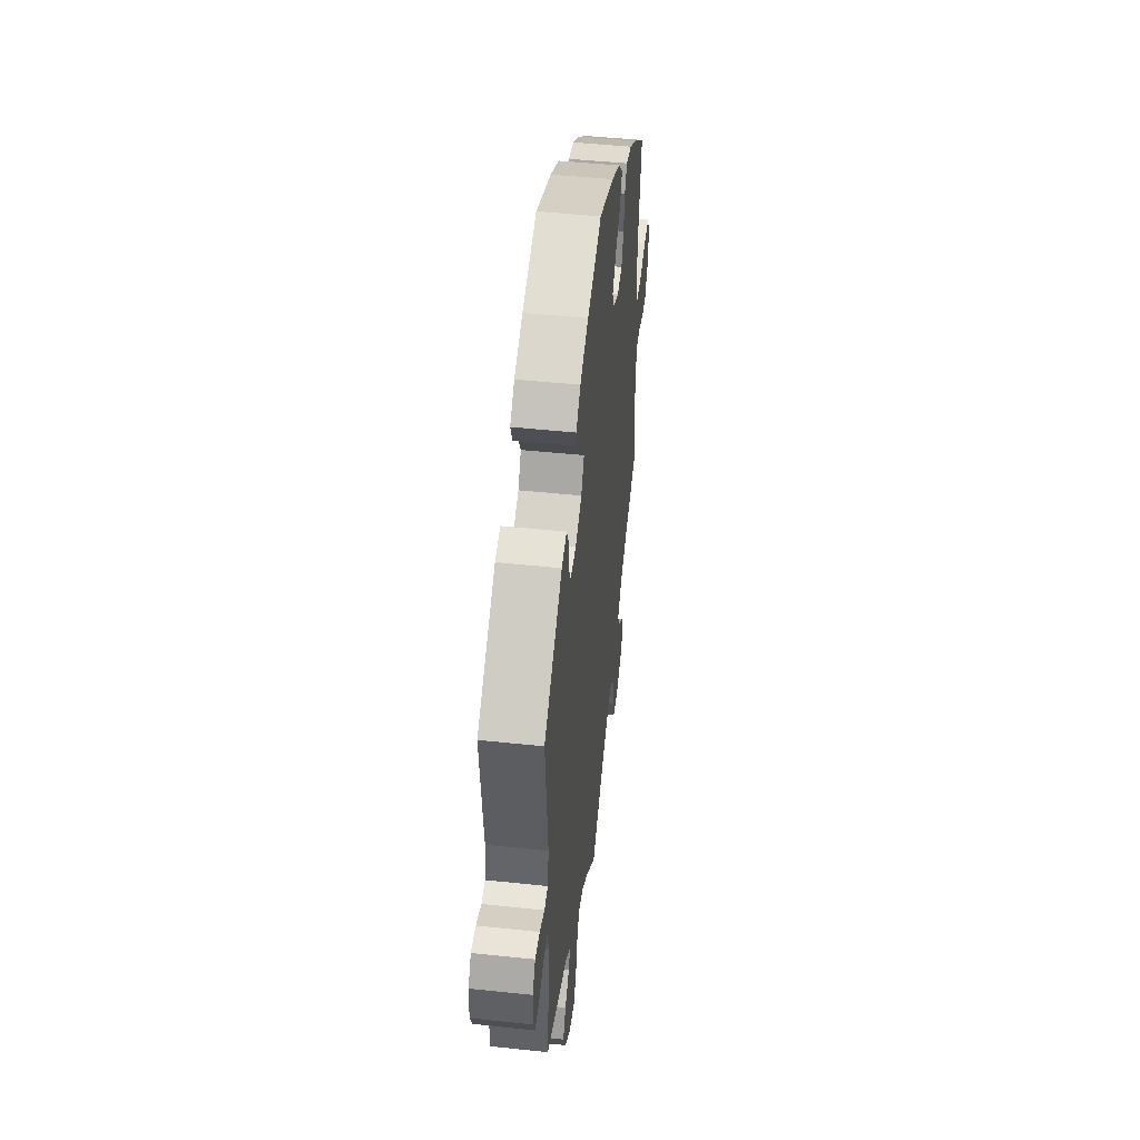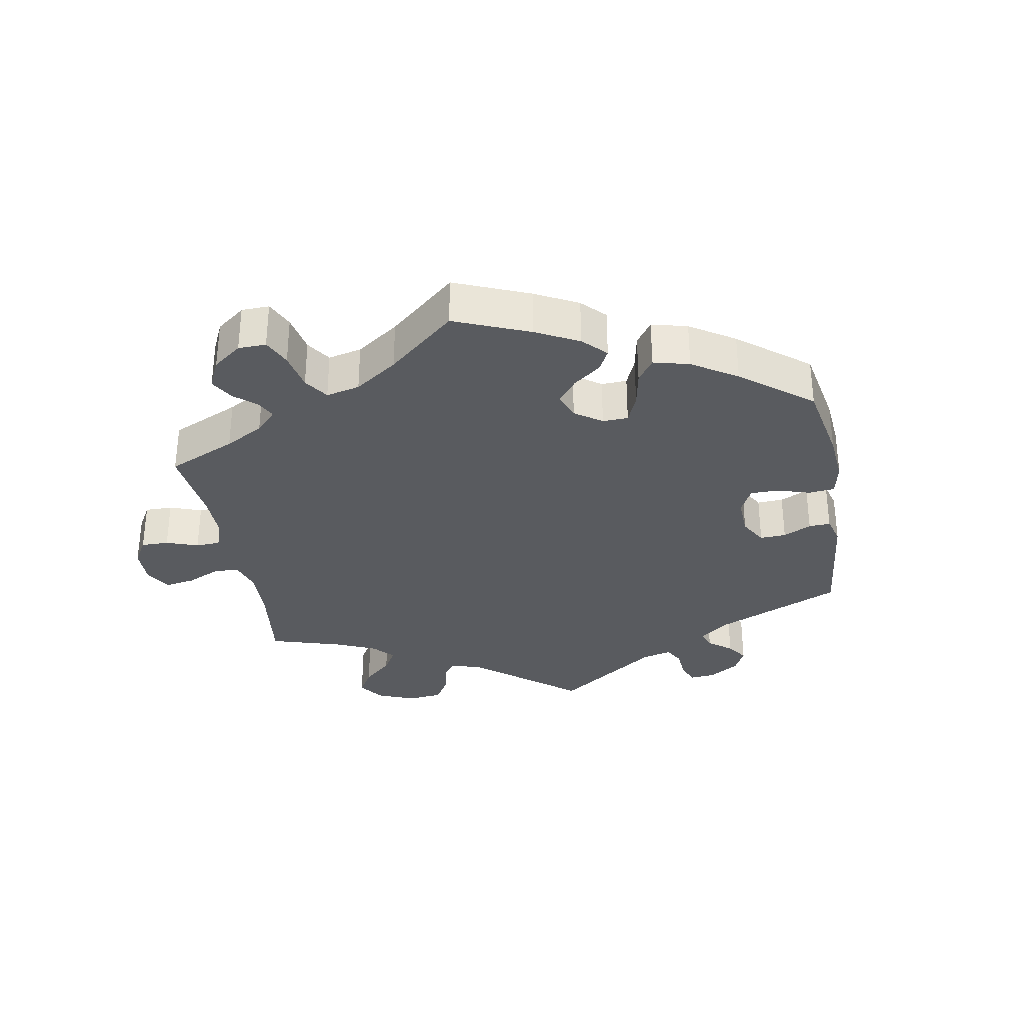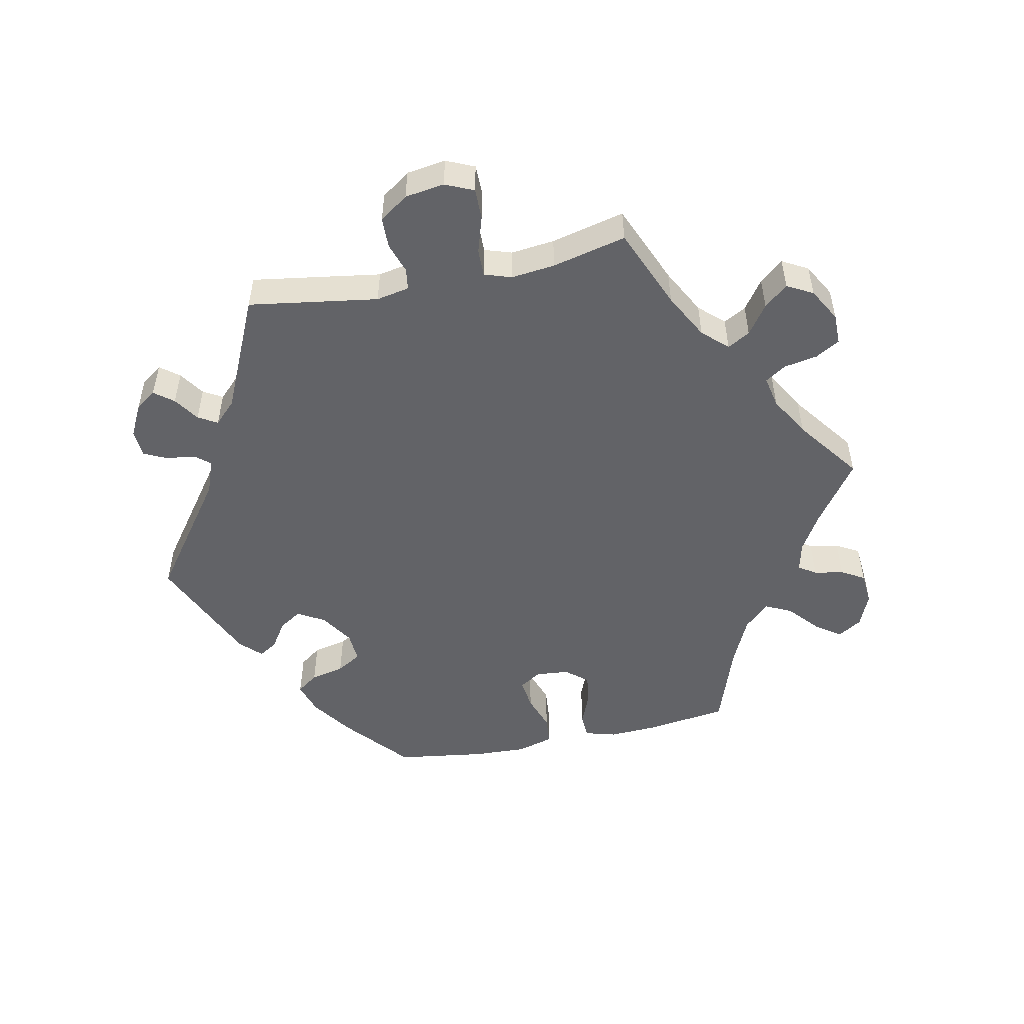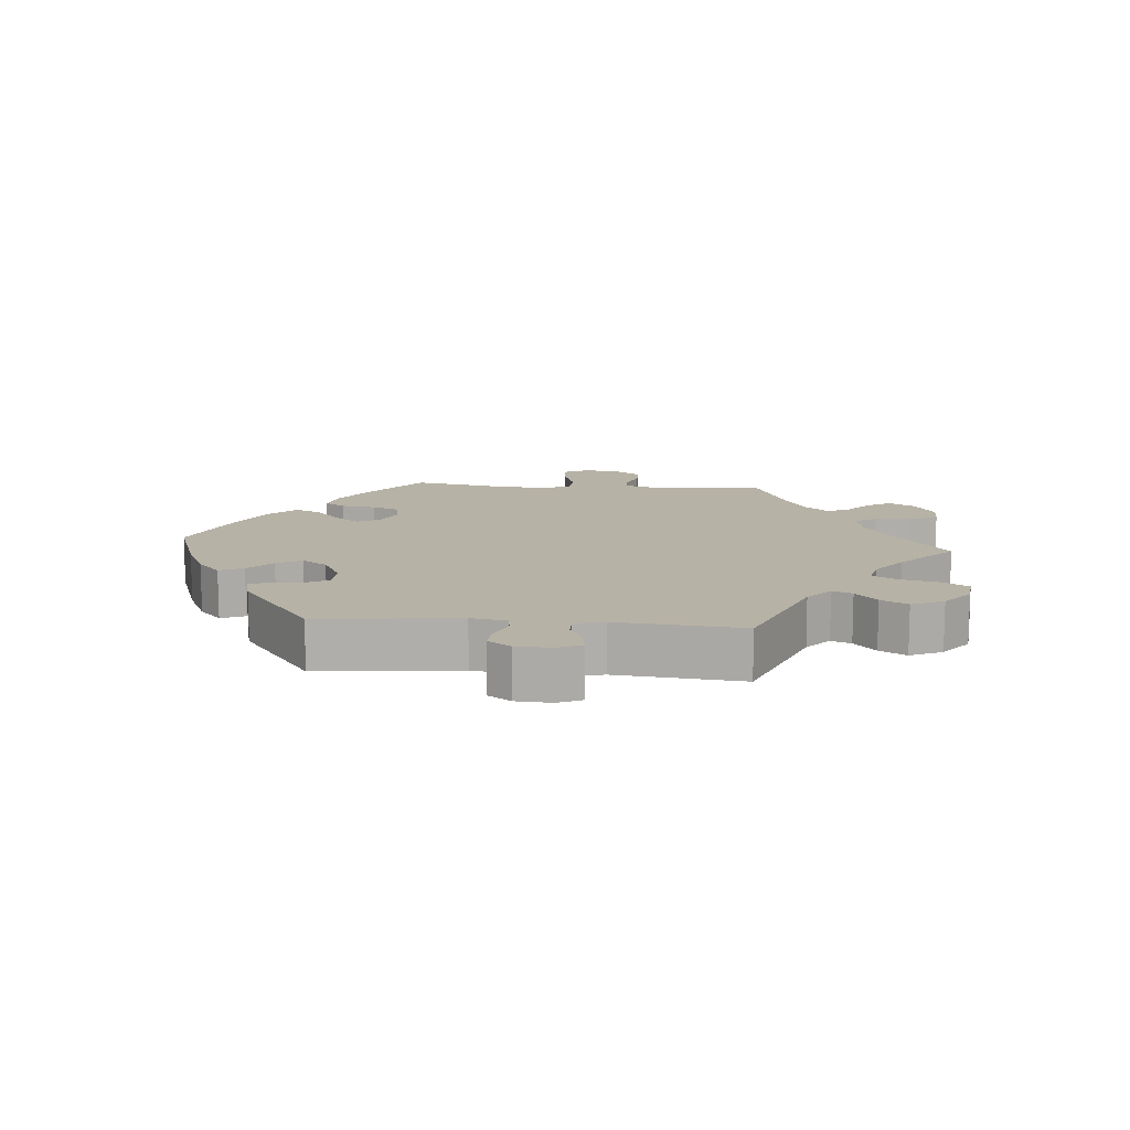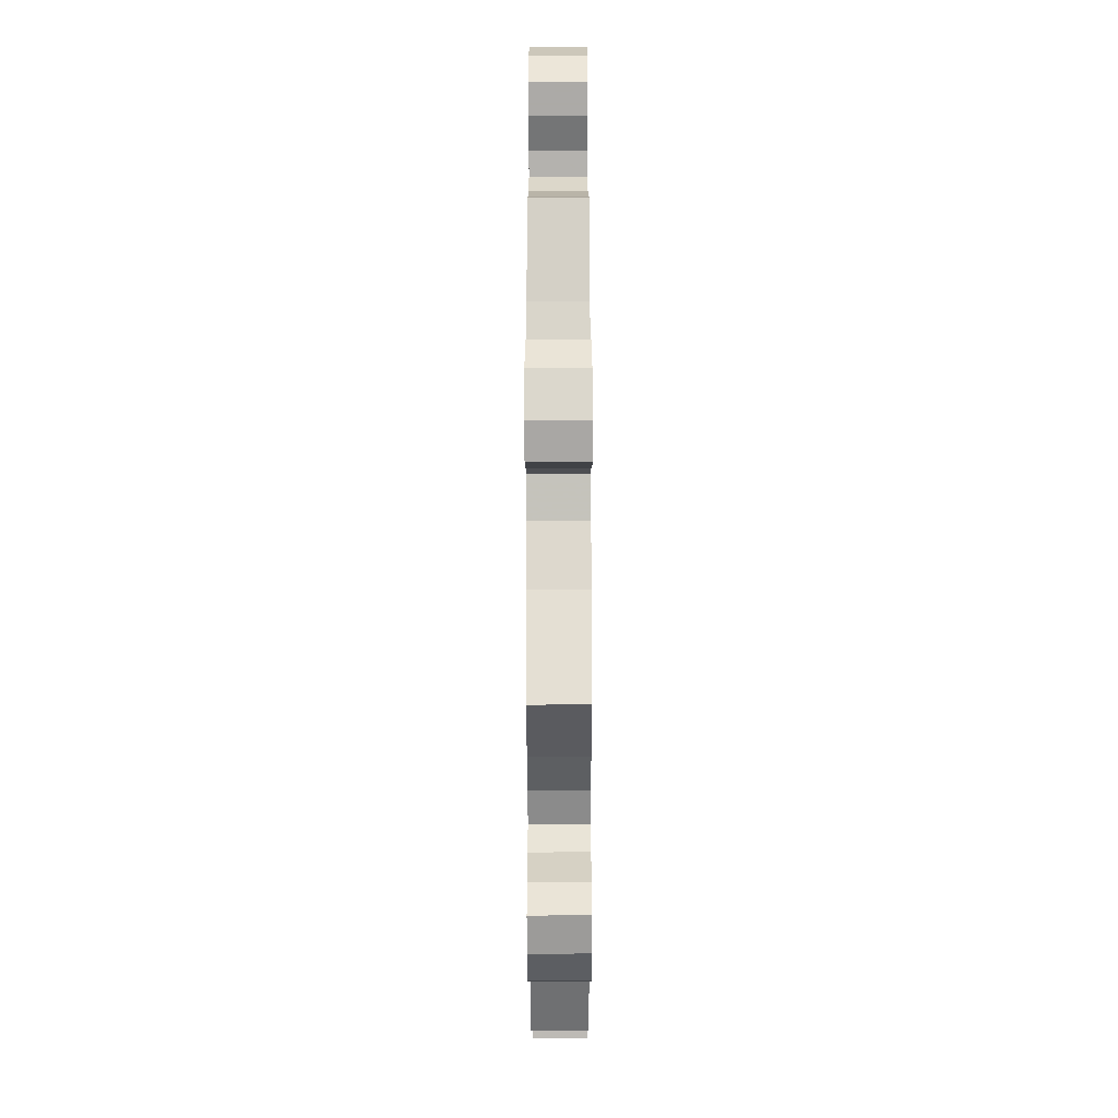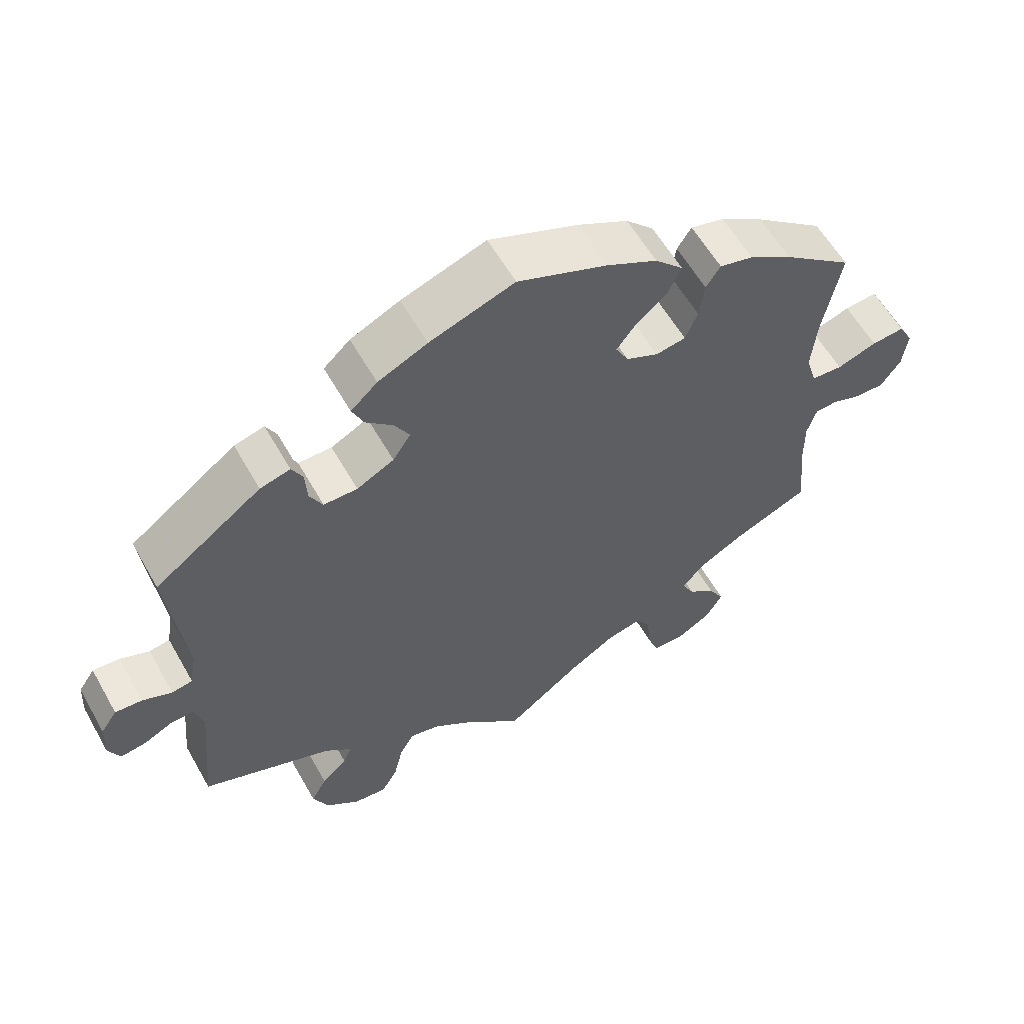
<metadata>
{"format":"obj","ext":"obj","renderer":"f3d","projection":"perspective","resolution":1024,"background":"white","views":[{"elev":47.4,"azim":96.8,"up":"+Z"},{"elev":-32.5,"azim":-49.9,"up":"+Y"},{"elev":-51.0,"azim":161.7,"up":"+Y"},{"elev":12.3,"azim":95.0,"up":"+Y"},{"elev":-76.0,"azim":-89.9,"up":"+Z"},{"elev":58.9,"azim":150.6,"up":"+Z"}]}
</metadata>
<code>
v 0.117 0.07 0.537
v 0.186 0.07 0.505
v 0.223 0.07 0.471
v 0.207 0.07 0.435
v 0.169 0.07 0.4
v 0.148 0.07 0.363
v 0.173 0.07 0.325
v 0.225 0.07 0.298
v 0.272 0.07 0.298
v 0.29 0.07 0.333
v 0.293 0.07 0.38
v 0.308 0.07 0.409
v 0.35 0.07 0.398
v 0.5 0.07 0.289
v 0.477 0.07 0.079
v 0.486 0.07 0.026
v 0.515 0.07 0.021
v 0.556 0.07 0.038
v 0.594 0.07 0.041
v 0.617 0.07 0.007
v 0.62 0.07 -0.046
v 0.604 0.07 -0.082
v 0.568 0.07 -0.077
v 0.527 0.07 -0.057
v 0.494 0.07 -0.057
v 0.482 0.07 -0.101
v 0.5 0.07 -0.289
v 0.317 0.07 -0.36
v 0.279 0.07 -0.393
v 0.291 0.07 -0.423
v 0.327 0.07 -0.455
v 0.349 0.07 -0.495
v 0.327 0.07 -0.543
v 0.28 0.07 -0.58
v 0.234 0.07 -0.585
v 0.211 0.07 -0.545
v 0.198 0.07 -0.488
v 0.178 0.07 -0.452
v 0.136 0.07 -0.461
v 0.083 0.07 -0.5
v 0 0.07 -0.578
v -0.105 0.07 -0.498
v -0.171 0.07 -0.457
v -0.22 0.07 -0.446
v -0.24 0.07 -0.479
v -0.245 0.07 -0.533
v -0.261 0.07 -0.576
v -0.305 0.07 -0.577
v -0.354 0.07 -0.548
v -0.377 0.07 -0.508
v -0.356 0.07 -0.472
v -0.317 0.07 -0.439
v -0.3 0.07 -0.406
v -0.332 0.07 -0.37
v -0.392 0.07 -0.336
v -0.501 0.07 -0.289
v -0.49 0.07 -0.177
v -0.489 0.07 -0.111
v -0.502 0.07 -0.068
v -0.533 0.07 -0.066
v -0.575 0.07 -0.081
v -0.615 0.07 -0.081
v -0.643 0.07 -0.041
v -0.65 0.07 0.013
v -0.63 0.07 0.05
v -0.584 0.07 0.046
v -0.528 0.07 0.027
v -0.484 0.07 0.03
v -0.469 0.07 0.08
v -0.476 0.07 0.158
v -0.501 0.07 0.289
v -0.404 0.07 0.364
v -0.343 0.07 0.403
v -0.296 0.07 0.415
v -0.276 0.07 0.384
v -0.269 0.07 0.332
v -0.252 0.07 0.29
v -0.21 0.07 0.283
v -0.165 0.07 0.304
v -0.147 0.07 0.338
v -0.175 0.07 0.375
v -0.218 0.07 0.412
v -0.236 0.07 0.451
v -0.197 0.07 0.491
v -0.126 0.07 0.528
v -0.001 0.07 0.578
v 0.117 0 0.537
v 0.186 0 0.505
v 0.223 0 0.471
v 0.207 0 0.435
v 0.169 0 0.4
v 0.148 0 0.363
v 0.173 0 0.325
v 0.225 0 0.298
v 0.272 0 0.298
v 0.29 0 0.333
v 0.293 0 0.38
v 0.308 0 0.409
v 0.35 0 0.398
v 0.5 0 0.289
v 0.477 0 0.079
v 0.486 0 0.026
v 0.515 0 0.021
v 0.556 0 0.038
v 0.594 0 0.041
v 0.617 0 0.007
v 0.62 0 -0.046
v 0.604 0 -0.082
v 0.568 0 -0.077
v 0.527 0 -0.057
v 0.494 0 -0.057
v 0.482 0 -0.101
v 0.5 0 -0.289
v 0.317 0 -0.36
v 0.279 0 -0.393
v 0.291 0 -0.423
v 0.327 0 -0.455
v 0.349 0 -0.495
v 0.327 0 -0.543
v 0.28 0 -0.58
v 0.234 0 -0.585
v 0.211 0 -0.545
v 0.198 0 -0.488
v 0.178 0 -0.452
v 0.136 0 -0.461
v 0.083 0 -0.5
v 0 0 -0.578
v -0.105 0 -0.498
v -0.171 0 -0.457
v -0.22 0 -0.446
v -0.24 0 -0.479
v -0.245 0 -0.533
v -0.261 0 -0.576
v -0.305 0 -0.577
v -0.354 0 -0.548
v -0.377 0 -0.508
v -0.356 0 -0.472
v -0.317 0 -0.439
v -0.3 0 -0.406
v -0.332 0 -0.37
v -0.392 0 -0.336
v -0.501 0 -0.289
v -0.49 0 -0.177
v -0.489 0 -0.111
v -0.502 0 -0.068
v -0.533 0 -0.066
v -0.575 0 -0.081
v -0.615 0 -0.081
v -0.643 0 -0.041
v -0.65 0 0.013
v -0.63 0 0.05
v -0.584 0 0.046
v -0.528 0 0.027
v -0.484 0 0.03
v -0.469 0 0.08
v -0.476 0 0.158
v -0.501 0 0.289
v -0.404 0 0.364
v -0.343 0 0.403
v -0.296 0 0.415
v -0.276 0 0.384
v -0.269 0 0.332
v -0.252 0 0.29
v -0.21 0 0.283
v -0.165 0 0.304
v -0.147 0 0.338
v -0.175 0 0.375
v -0.218 0 0.412
v -0.236 0 0.451
v -0.197 0 0.491
v -0.126 0 0.528
v -0.001 0 0.578
f 81 82 83 84
f 80 81 84 85
f 73 74 75 76
f 73 76 77
f 70 71 72 73
f 69 70 73 77
f 68 69 77 78
f 64 65 66 67
f 64 67 68
f 63 64 68
f 60 61 62 63
f 59 60 63 68
f 58 59 68 78
f 55 56 57
f 54 55 57 58
f 53 54 58 78
f 49 50 51 52
f 49 52 53
f 48 49 53
f 45 46 47 48
f 44 45 48 53
f 43 44 53 78
f 40 41 42
f 39 40 42 43
f 38 39 43 78
f 34 35 36 37
f 30 31 32 33
f 29 30 33 34
f 26 27 28
f 25 26 28 29
f 21 22 23 24
f 21 24 25
f 20 21 25
f 17 18 19 20
f 17 20 25
f 16 17 25 29
f 12 13 14 15
f 10 11 12 15
f 9 10 15 16
f 8 9 16 29
f 2 3 4 5
f 2 5 6
f 1 2 6
f 80 85 86 1
f 37 38 78 79
f 7 8 29 34
f 6 7 34 37
f 37 79 80
f 1 6 37 80
f 170 169 168 167
f 171 170 167 166
f 162 161 160 159
f 163 162 159
f 159 158 157 156
f 163 159 156 155
f 164 163 155 154
f 153 152 151 150
f 154 153 150
f 154 150 149
f 149 148 147 146
f 154 149 146 145
f 164 154 145 144
f 143 142 141
f 144 143 141 140
f 164 144 140 139
f 138 137 136 135
f 139 138 135
f 139 135 134
f 134 133 132 131
f 139 134 131 130
f 164 139 130 129
f 128 127 126
f 129 128 126 125
f 164 129 125 124
f 123 122 121 120
f 119 118 117 116
f 120 119 116 115
f 114 113 112
f 115 114 112 111
f 110 109 108 107
f 111 110 107
f 111 107 106
f 106 105 104 103
f 111 106 103
f 115 111 103 102
f 101 100 99 98
f 101 98 97 96
f 102 101 96 95
f 115 102 95 94
f 91 90 89 88
f 92 91 88
f 92 88 87
f 87 172 171 166
f 165 164 124 123
f 120 115 94 93
f 123 120 93 92
f 166 165 123
f 166 123 92 87
f 1 87 88 2
f 2 88 89 3
f 3 89 90 4
f 4 90 91 5
f 5 91 92 6
f 6 92 93 7
f 7 93 94 8
f 8 94 95 9
f 9 95 96 10
f 10 96 97 11
f 11 97 98 12
f 12 98 99 13
f 13 99 100 14
f 14 100 101 15
f 15 101 102 16
f 16 102 103 17
f 17 103 104 18
f 18 104 105 19
f 19 105 106 20
f 20 106 107 21
f 21 107 108 22
f 22 108 109 23
f 23 109 110 24
f 24 110 111 25
f 25 111 112 26
f 26 112 113 27
f 27 113 114 28
f 28 114 115 29
f 29 115 116 30
f 30 116 117 31
f 31 117 118 32
f 32 118 119 33
f 33 119 120 34
f 34 120 121 35
f 35 121 122 36
f 36 122 123 37
f 37 123 124 38
f 38 124 125 39
f 39 125 126 40
f 40 126 127 41
f 41 127 128 42
f 42 128 129 43
f 43 129 130 44
f 44 130 131 45
f 45 131 132 46
f 46 132 133 47
f 47 133 134 48
f 48 134 135 49
f 49 135 136 50
f 50 136 137 51
f 51 137 138 52
f 52 138 139 53
f 53 139 140 54
f 54 140 141 55
f 55 141 142 56
f 56 142 143 57
f 57 143 144 58
f 58 144 145 59
f 59 145 146 60
f 60 146 147 61
f 61 147 148 62
f 62 148 149 63
f 63 149 150 64
f 64 150 151 65
f 65 151 152 66
f 66 152 153 67
f 67 153 154 68
f 68 154 155 69
f 69 155 156 70
f 70 156 157 71
f 71 157 158 72
f 72 158 159 73
f 73 159 160 74
f 74 160 161 75
f 75 161 162 76
f 76 162 163 77
f 77 163 164 78
f 78 164 165 79
f 79 165 166 80
f 80 166 167 81
f 81 167 168 82
f 82 168 169 83
f 83 169 170 84
f 84 170 171 85
f 85 171 172 86
f 86 172 87 1

</code>
